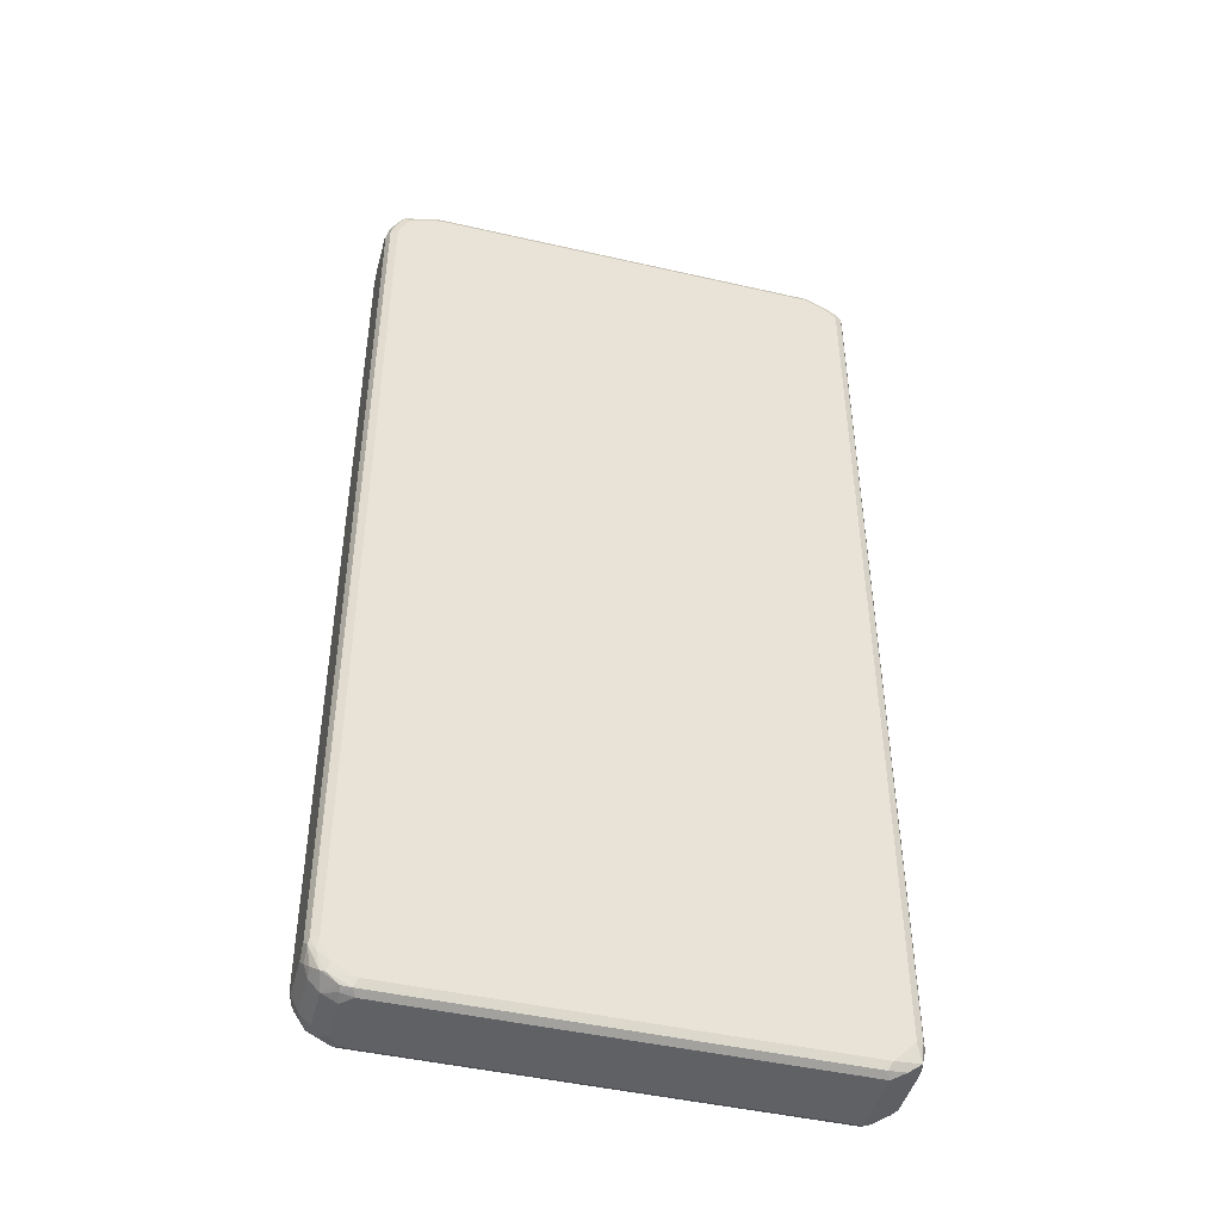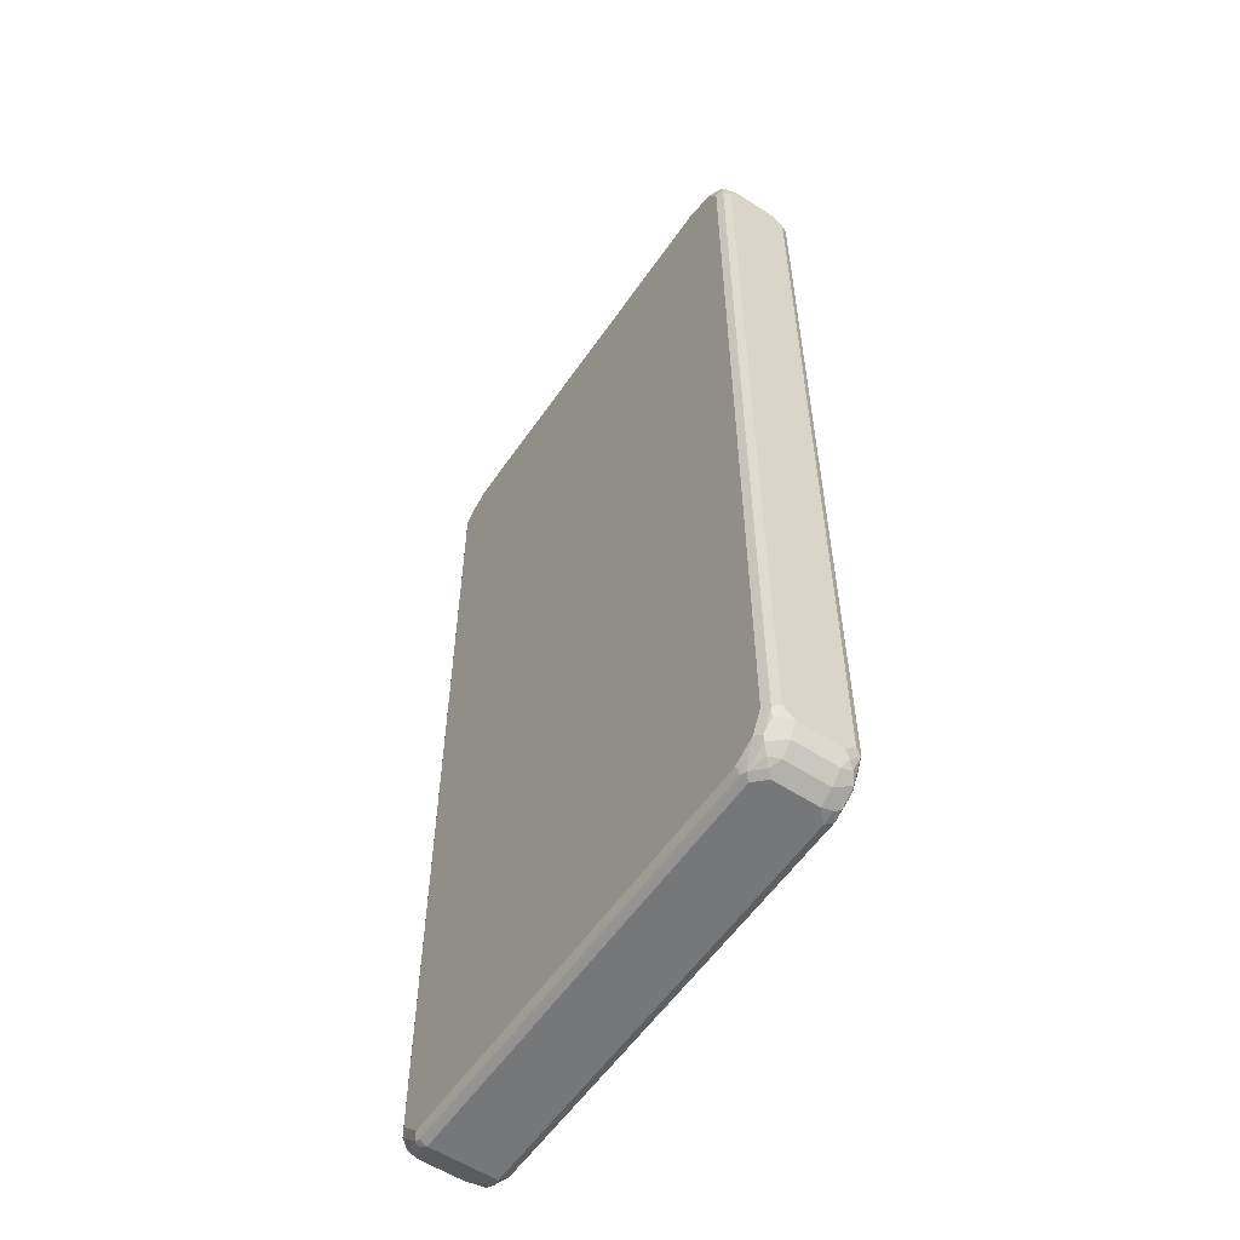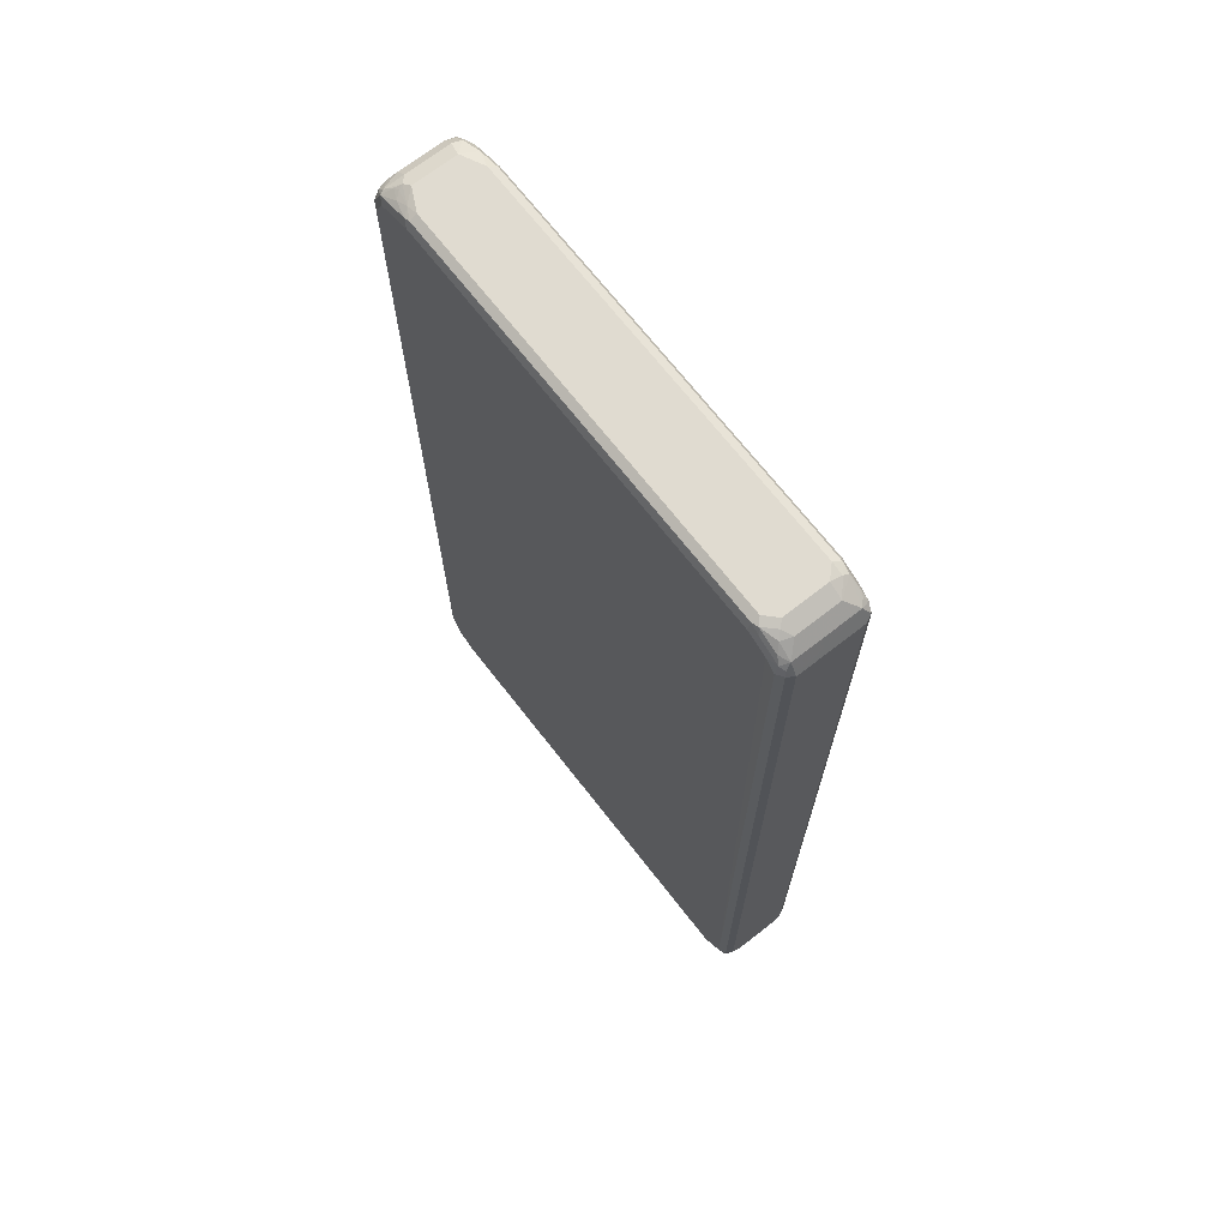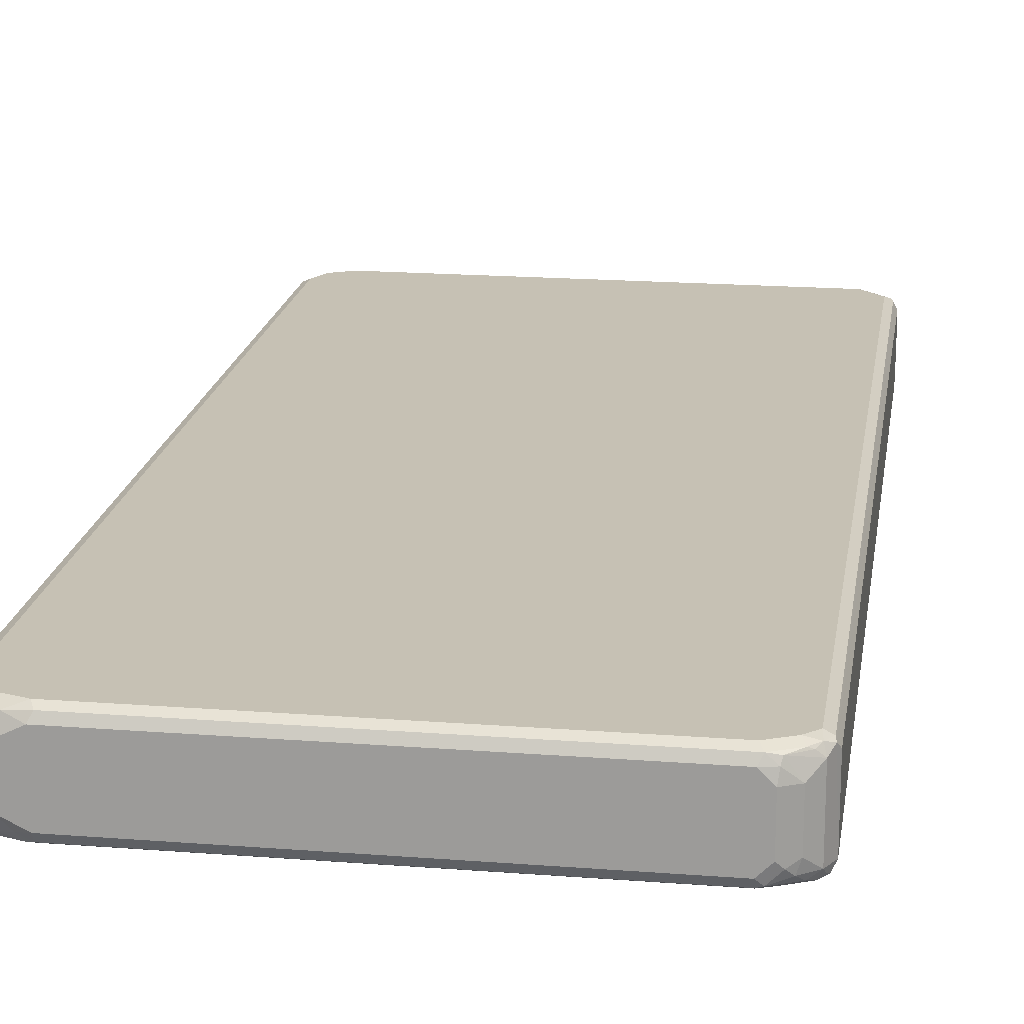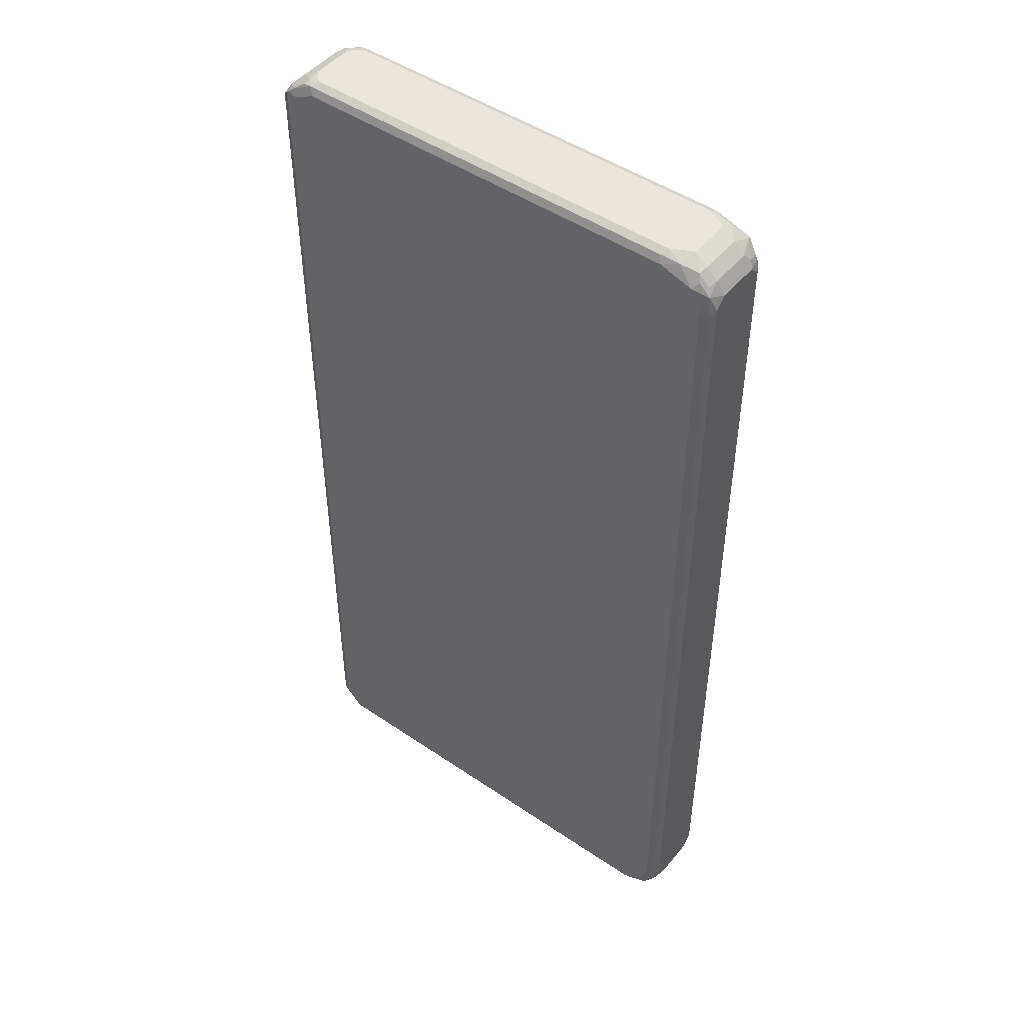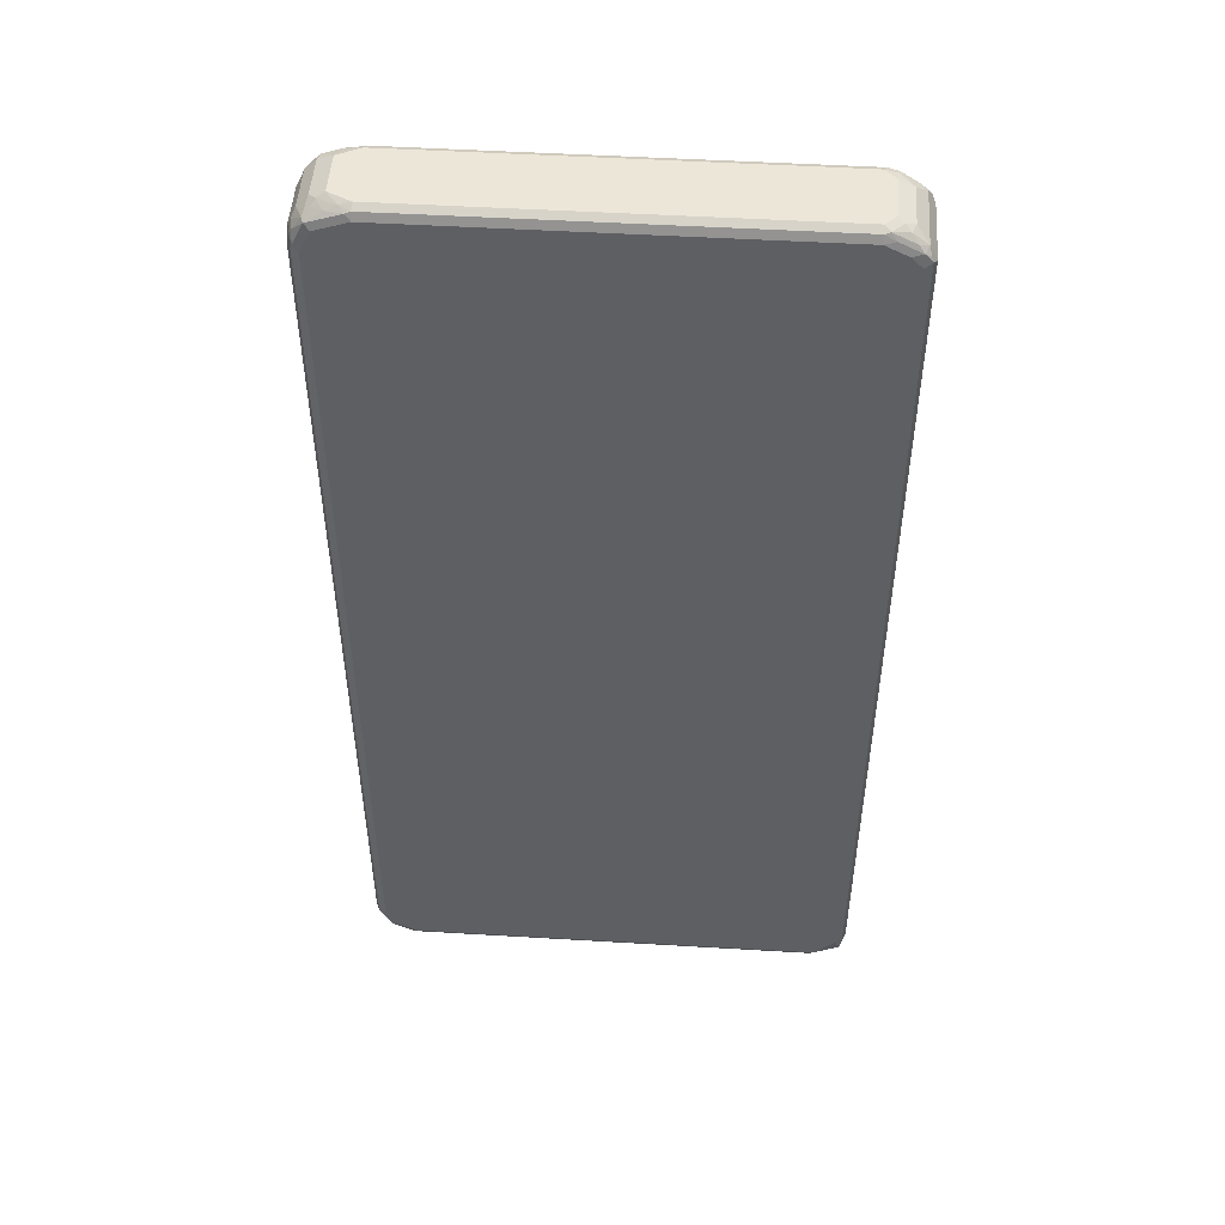
<metadata>
{"format":"obj","ext":"obj","renderer":"f3d","projection":"perspective","resolution":1024,"background":"white","views":[{"elev":-45.5,"azim":165.2,"up":"+Y"},{"elev":-57.1,"azim":55.8,"up":"+Y"},{"elev":70.0,"azim":-128.0,"up":"+Y"},{"elev":18.5,"azim":-171.5,"up":"+Z"},{"elev":47.8,"azim":37.4,"up":"+Y"},{"elev":49.3,"azim":-176.2,"up":"+Y"}]}
</metadata>
<code>
v 0.436 0.8657 -0.03254
v 0.436 0.8657 0.04555
v 0.4491 0.8396 0.03905
v 0.4393 0.8494 0.06833
v 0.4328 0.8624 0.06182
v 0.4133 0.8819 0.06182
v 0.4165 0.8852 0.04555
v 0.3905 0.8982 0.03905
v 0.4165 0.8852 -0.03254
v 0.423 0.8722 -0.06508
v 0.4035 0.8917 -0.04555
v 0.41 0.8836 -0.05613
v 0.4003 0.8884 -0.05369
v 0.3905 0.8852 -0.06508
v 0.4197 0.8689 -0.07321
v 0.4393 0.8494 -0.06346
v 0.4425 0.8527 -0.04555
v 0.4491 0.8396 -0.03911
v 0.4442 0.8396 -0.06106
v 0.4393 0.8299 -0.07322
v 0.41 0.8592 -0.07811
v 0.3514 0.8787 -0.07811
v 0.4295 0.8201 -0.07811
v 0.4425 0.6764 -0.07159
v 0.4295 0.6764 -0.07811
v -0.4295 -0.8395 -0.07811
v -0.3709 0.8787 -0.07811
v -0.3709 0.8917 -0.07159
v -0.3905 0.8811 -0.07321
v -0.3808 0.8933 -0.06833
v -0.4295 0.8616 -0.07321
v -0.41 0.8592 -0.07811
v -0.4296 0.8396 -0.07807
v -0.4425 0.8461 -0.07159
v -0.4393 0.8543 -0.06833
v -0.436 0.8657 -0.05858
v -0.4491 0.8396 -0.05858
v -0.4425 0.8396 -0.07159
v -0.4425 -0.833 -0.07159
v -0.4491 -0.8395 -0.05858
v -0.4393 -0.8688 -0.06833
v -0.4491 -0.8591 -0.03905
v -0.4425 -0.8722 -0.03254
v -0.4165 -0.8851 -0.06508
v -0.3905 -0.8982 -0.05858
v -0.384 -0.8916 -0.07159
v -0.3905 -0.8786 -0.07811
v 0.3709 -0.8786 -0.07811
v 0.3775 -0.8916 -0.07159
v 0.3709 -0.8982 -0.05858
v 0.3905 -0.8982 -0.03905
v 0.3929 -0.8933 -0.05858
v 0.4165 -0.8851 -0.03905
v 0.3905 -0.8982 0.03905
v 0.3709 -0.8982 0.05858
v 0.3807 -0.8933 0.06833
v 0.4002 -0.8933 0.04881
v 0.41 -0.8859 0.05858
v 0.4165 -0.8851 0.03905
v 0.436 -0.8655 -0.03905
v 0.4247 -0.8688 -0.06833
v 0.3954 -0.8883 -0.06833
v 0.4165 -0.8722 -0.07159
v 0.432 -0.8395 -0.07321
v 0.4442 -0.8298 -0.06833
v 0.4425 -0.8201 -0.07159
v 0.4295 -0.8201 -0.07811
v 0.41 -0.8591 -0.07811
v 0.4425 0.8201 -0.07159
v 0.4491 0.8201 -0.05857
v 0.4491 -0.8201 -0.05858
v 0.4442 -0.8494 -0.04881
v 0.4369 -0.8591 -0.05858
v 0.436 -0.8655 0.03905
v 0.4197 -0.8737 0.06833
v 0.4393 -0.8444 0.06833
v 0.4442 -0.842 0.05858
v 0.4491 -0.8395 0.03905
v 0.4491 -0.8395 -0.03905
v 0.4491 -0.8201 0.05858
v 0.4425 -0.8265 0.07159
v 0.423 -0.8655 0.07159
v 0.3905 -0.8811 0.07321
v 0.3709 -0.8916 0.07159
v 0.3709 -0.8786 0.07811
v 0.41 -0.8591 0.07811
v 0.4295 -0.8201 0.07811
v -0.4295 -0.8395 0.07811
v -0.3905 -0.8786 0.07811
v -0.3905 -0.8916 0.07159
v -0.4002 -0.8883 0.07321
v -0.4393 -0.8494 0.07321
v -0.4393 -0.8688 0.06346
v -0.4035 -0.8916 0.06508
v -0.4425 -0.8722 0.04555
v -0.4442 -0.8591 0.06101
v -0.4425 -0.8395 0.07159
v -0.4491 -0.8395 0.05858
v -0.4491 -0.8591 0.03905
v -0.4491 0.8396 0.0585
v -0.4442 0.8494 0.06833
v -0.4425 0.6764 0.07159
v -0.4296 0.8396 0.07808
v -0.41 0.8592 0.07811
v -0.432 0.8592 0.07321
v -0.4165 0.8722 0.07159
v -0.3775 0.8917 0.07159
v -0.3709 0.8787 0.07811
v 0.3514 0.8787 0.07811
v 0.3449 0.8917 0.07159
v 0.3514 0.8982 0.05858
v -0.3709 0.8982 0.05858
v -0.3929 0.8933 0.05858
v -0.3954 0.8884 0.06833
v -0.4165 0.8852 0.03905
v -0.3905 0.8982 0.03905
v 0.3808 0.8884 0.06833
v 0.41 0.8592 0.07811
v 0.4295 0.8201 0.07811
v 0.4425 0.8136 0.07159
v 0.4491 0.8201 0.05857
v 0.4491 0.6764 -0.05857
v 0.4197 0.8689 0.06833
v -0.3709 0.8982 -0.05858
v -0.3905 0.8982 -0.03905
v -0.4165 0.8852 -0.03905
v -0.4003 0.8933 -0.04881
v -0.41 0.886 -0.05858
v 0.3514 0.8982 -0.05858
v 0.3514 0.8917 -0.07159
v 0.3612 0.8884 -0.07321
v 0.3709 0.8933 -0.06101
v 0.3905 0.8982 -0.03905
v -0.4197 0.8738 -0.06833
v -0.436 0.8657 0.05858
v -0.4247 0.8689 0.06833
v -0.4425 0.8396 0.07159
v -0.3905 -0.8982 0.05858
f 2 3 1
f 113 114 107
f 113 115 114
f 113 116 115
f 113 112 116
f 112 111 116
f 111 8 116
f 117 8 111
f 117 6 8
f 117 118 6
f 117 109 118
f 117 110 109
f 117 111 110
f 109 88 118
f 88 87 118
f 113 107 112
f 119 118 87
f 119 120 4
f 119 87 120
f 81 120 87
f 81 80 120
f 80 121 120
f 80 122 121
f 79 122 80
f 71 122 79
f 71 70 122
f 122 70 121
f 18 121 70
f 3 121 18
f 3 4 121
f 4 120 121
f 119 4 118
f 3 18 1
f 112 107 111
f 107 109 110
f 93 94 91
f 93 95 94
f 93 96 95
f 93 92 96
f 96 92 97
f 96 97 98
f 96 98 99
f 96 99 95
f 99 42 95
f 99 98 42
f 42 98 40
f 37 40 98
f 38 40 37
f 100 37 98
f 107 110 111
f 100 101 37
f 97 101 98
f 97 102 101
f 97 103 102
f 97 88 103
f 92 88 97
f 92 89 88
f 104 103 88
f 104 105 103
f 104 106 105
f 104 107 106
f 104 108 107
f 104 88 108
f 108 88 109
f 108 109 107
f 100 98 101
f 93 91 92
f 19 18 70
f 69 20 19
f 134 30 31
f 128 36 126
f 135 126 36
f 115 126 135
f 115 116 126
f 114 115 135
f 136 114 135
f 136 106 114
f 136 105 106
f 136 135 105
f 105 135 101
f 105 101 137
f 105 137 103
f 137 102 103
f 134 31 36
f 137 101 102
f 135 36 37
f 114 106 107
f 42 43 95
f 43 45 95
f 138 95 45
f 94 95 138
f 94 138 91
f 90 91 138
f 90 138 56
f 90 56 84
f 90 84 85
f 55 56 138
f 55 138 51
f 138 45 51
f 135 37 101
f 69 19 70
f 134 36 128
f 124 8 129
f 69 24 20
f 71 79 72
f 123 118 4
f 6 118 123
f 6 123 4
f 116 8 124
f 125 116 124
f 125 126 116
f 127 126 125
f 127 128 126
f 127 30 128
f 127 125 30
f 30 125 124
f 30 124 28
f 134 128 30
f 28 124 129
f 130 22 28
f 131 22 130
f 131 15 22
f 131 14 15
f 131 132 14
f 131 130 132
f 132 130 129
f 132 129 133
f 11 132 133
f 11 13 132
f 14 132 13
f 11 133 9
f 133 8 9
f 133 129 8
f 130 28 129
f 92 91 89
f 89 91 90
f 89 90 85
f 29 28 27
f 29 30 28
f 29 31 30
f 29 32 31
f 29 27 32
f 32 27 26
f 32 26 33
f 31 32 33
f 34 31 33
f 35 31 34
f 35 36 31
f 35 37 36
f 35 34 37
f 34 38 37
f 27 28 22
f 34 33 38
f 39 40 38
f 41 40 39
f 41 42 40
f 41 43 42
f 44 43 41
f 44 45 43
f 44 46 45
f 44 47 46
f 44 41 47
f 41 26 47
f 41 39 26
f 39 33 26
f 47 26 48
f 47 48 49
f 39 38 33
f 46 47 49
f 27 22 26
f 23 25 22
f 2 4 3
f 5 4 2
f 5 6 4
f 5 2 6
f 7 6 2
f 7 8 6
f 7 9 8
f 7 2 9
f 2 1 9
f 10 9 1
f 10 11 9
f 12 11 10
f 12 13 11
f 12 14 13
f 22 25 26
f 12 15 14
f 10 16 15
f 10 17 16
f 10 1 17
f 17 1 18
f 17 18 19
f 16 17 19
f 16 19 20
f 16 20 15
f 21 15 20
f 21 22 15
f 21 23 22
f 21 20 23
f 23 20 24
f 23 24 25
f 12 10 15
f 46 49 45
f 50 45 49
f 50 51 45
f 73 61 65
f 73 60 61
f 73 72 60
f 74 60 72
f 74 59 60
f 74 75 59
f 74 76 75
f 74 77 76
f 74 78 77
f 74 72 78
f 78 72 79
f 78 79 80
f 77 78 80
f 77 80 81
f 73 65 72
f 76 77 81
f 75 76 82
f 75 82 83
f 75 83 56
f 75 56 58
f 75 58 59
f 83 84 56
f 83 85 84
f 83 86 85
f 83 82 86
f 82 81 86
f 86 81 87
f 86 87 85
f 85 87 88
f 89 85 88
f 76 81 82
f 65 71 72
f 65 70 71
f 65 69 70
f 52 51 50
f 53 51 52
f 54 51 53
f 54 55 51
f 54 56 55
f 57 56 54
f 57 58 56
f 57 59 58
f 57 54 59
f 54 53 59
f 53 60 59
f 53 61 60
f 53 62 61
f 53 52 62
f 62 52 49
f 62 49 63
f 62 63 61
f 65 24 69
f 66 24 65
f 66 67 24
f 24 67 25
f 26 25 67
f 48 26 67
f 48 63 49
f 68 48 67
f 64 63 68
f 64 68 67
f 64 67 66
f 64 66 65
f 64 65 61
f 64 61 63
f 68 63 48
f 52 50 49

</code>
